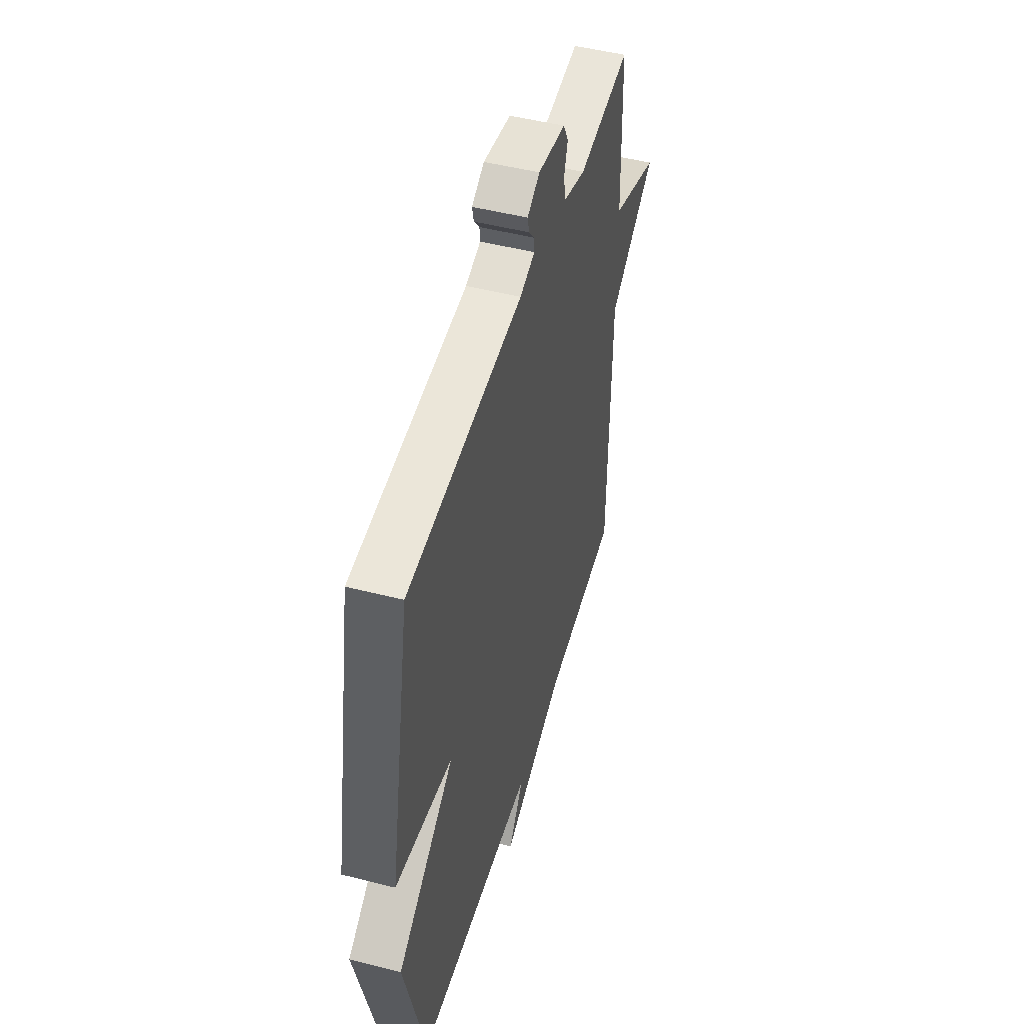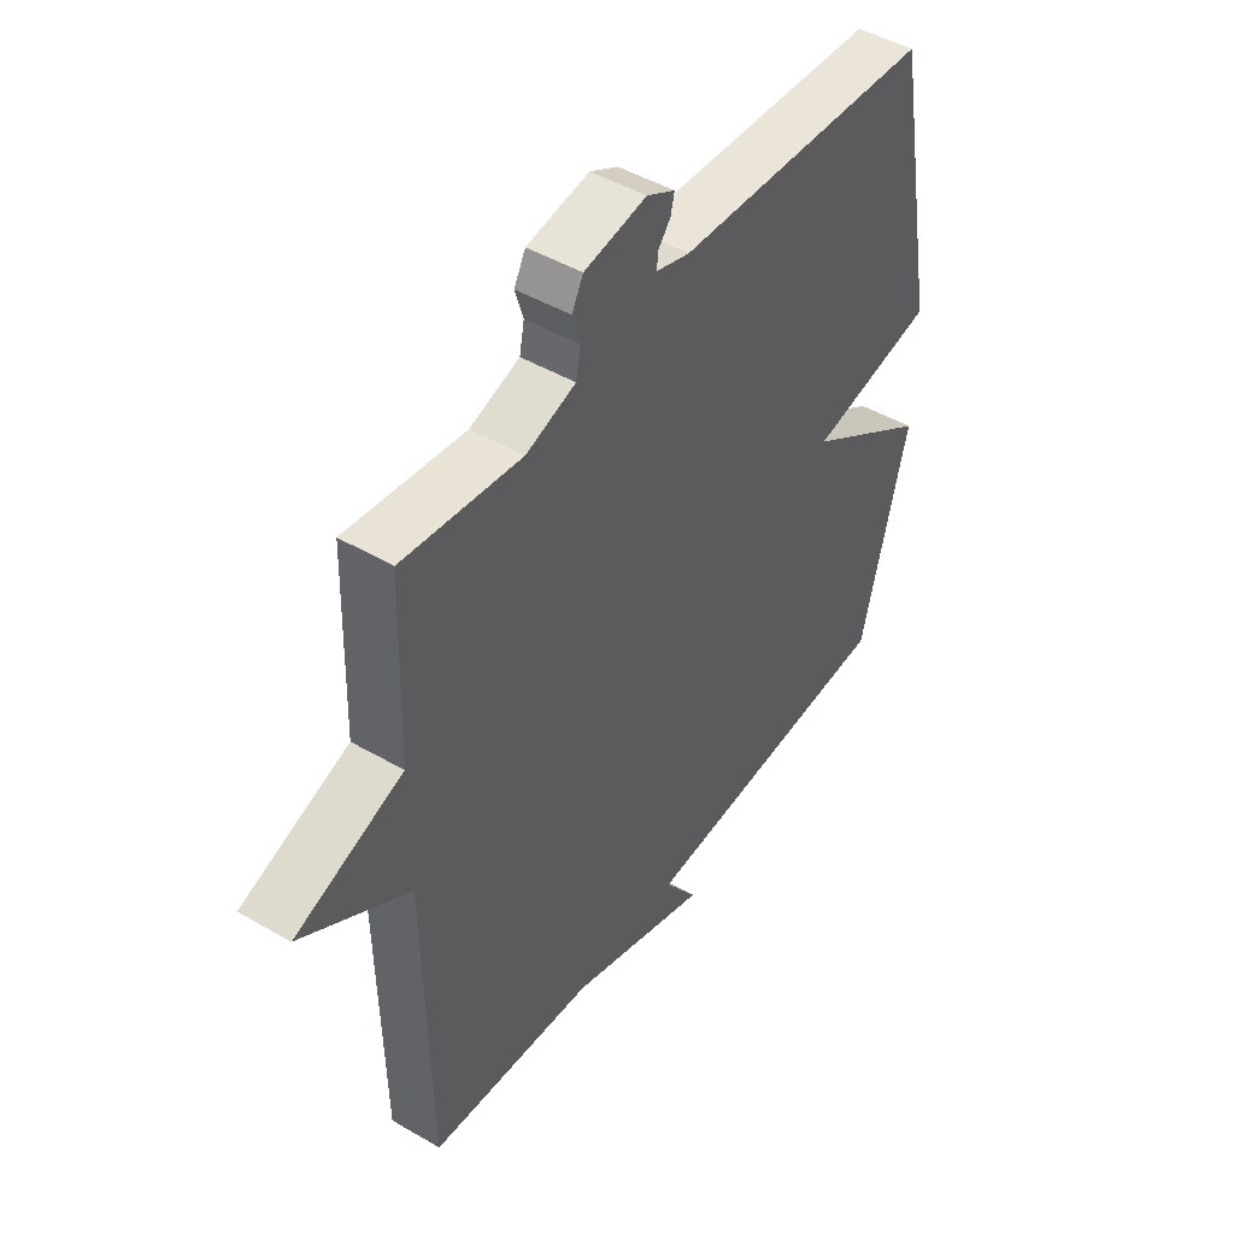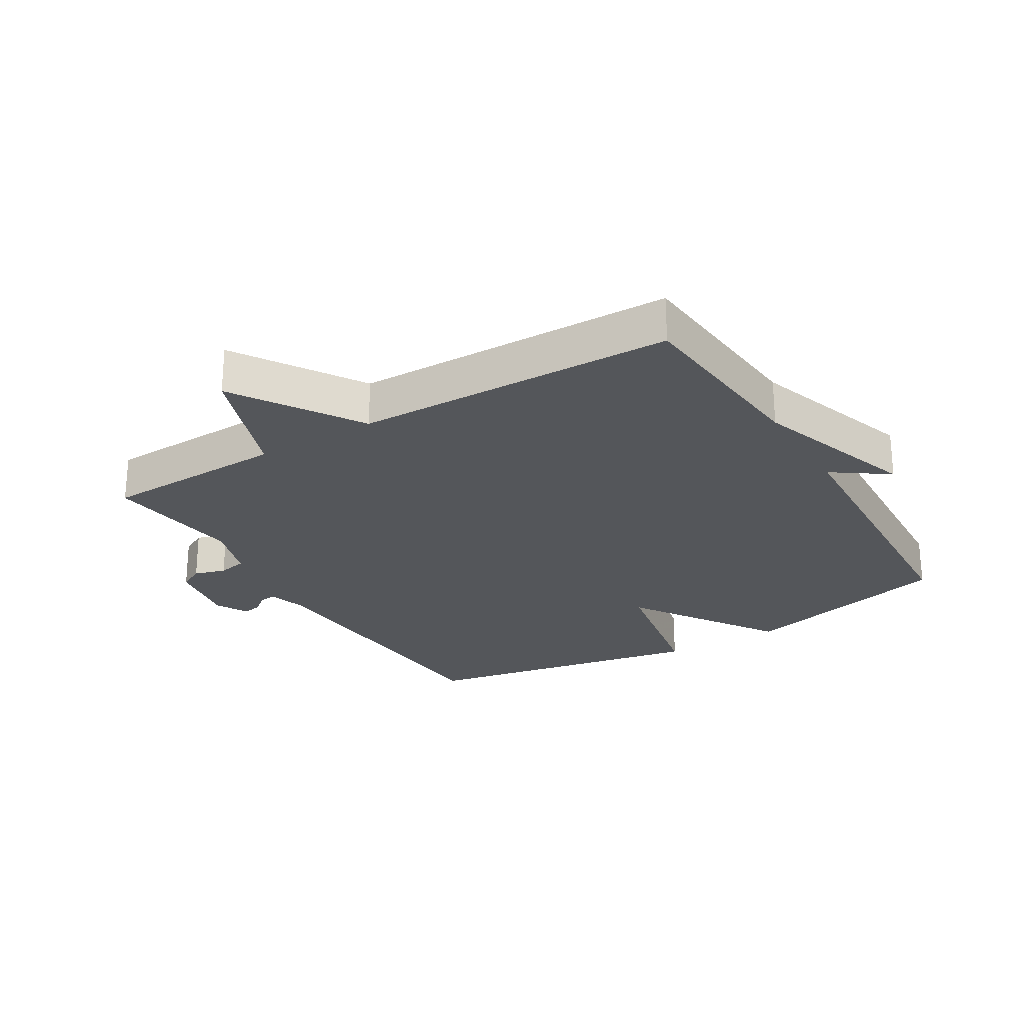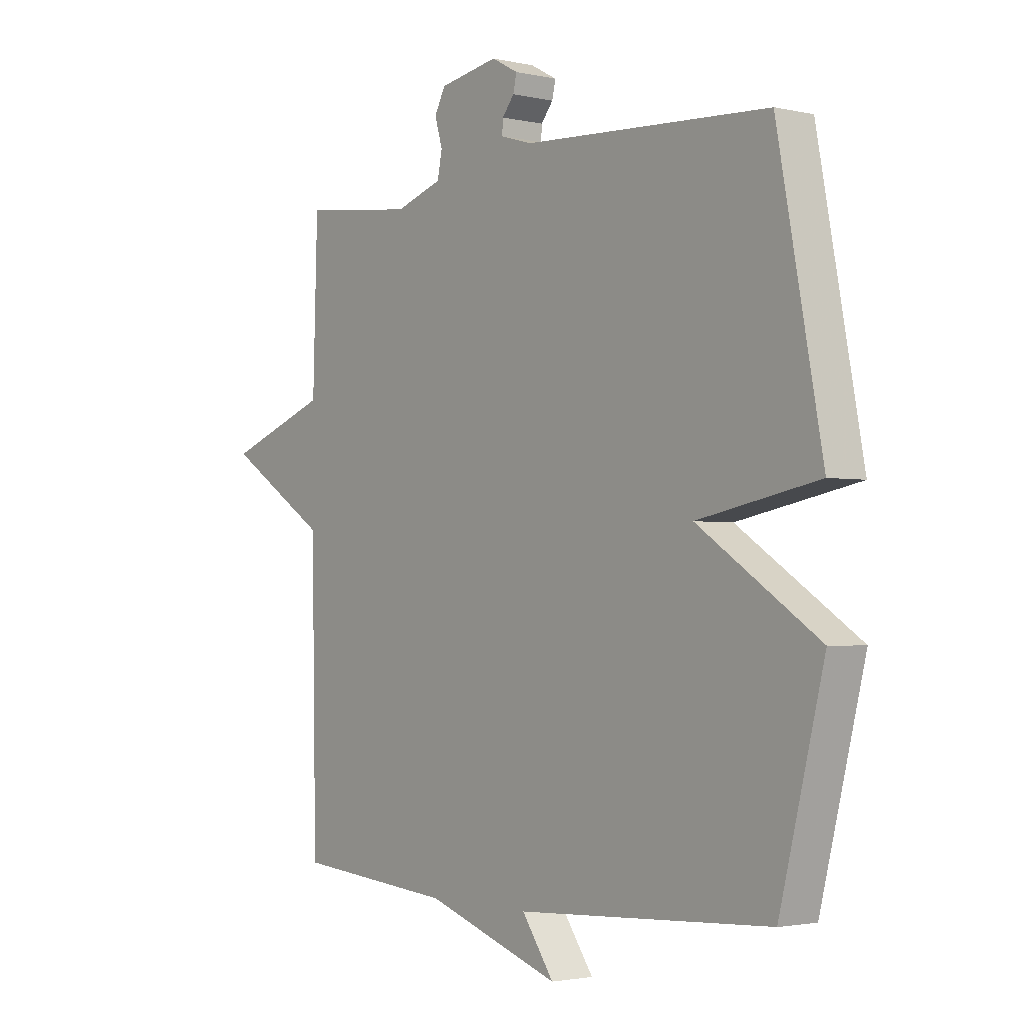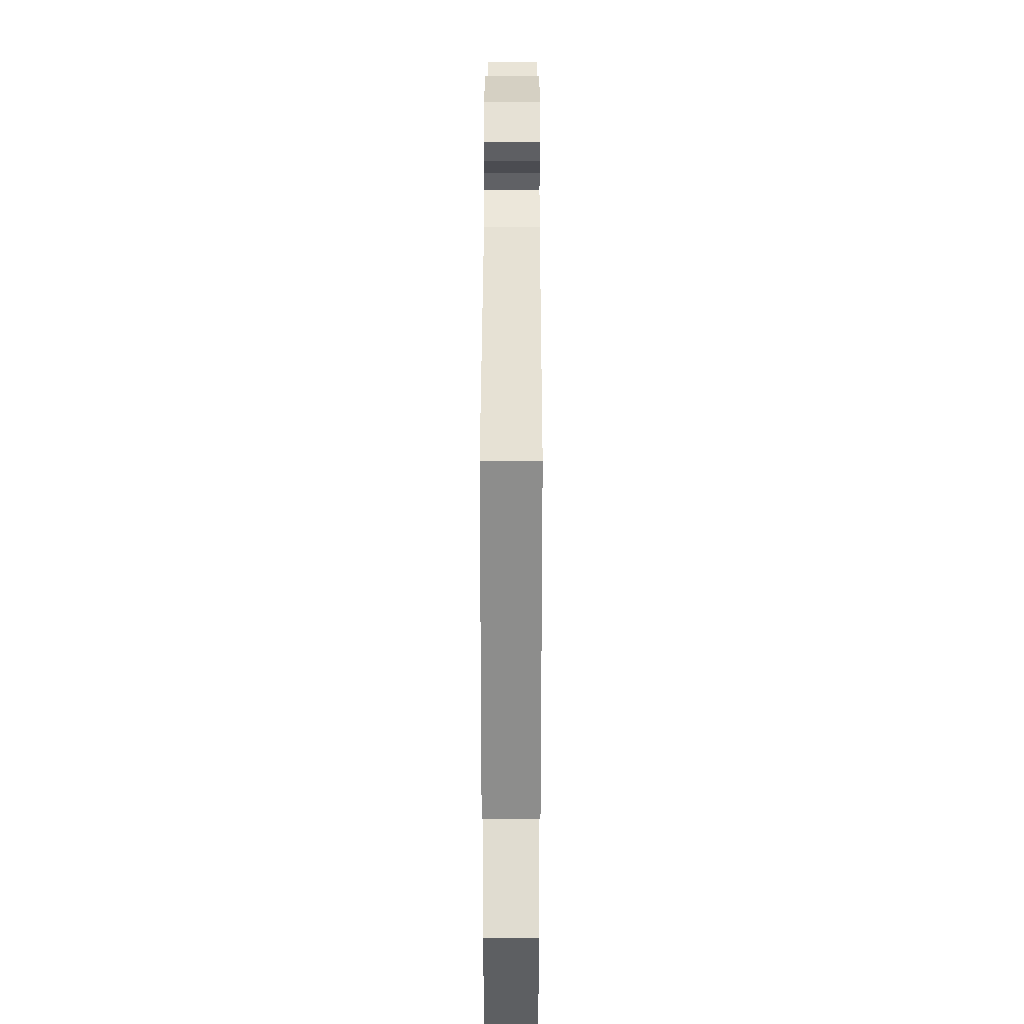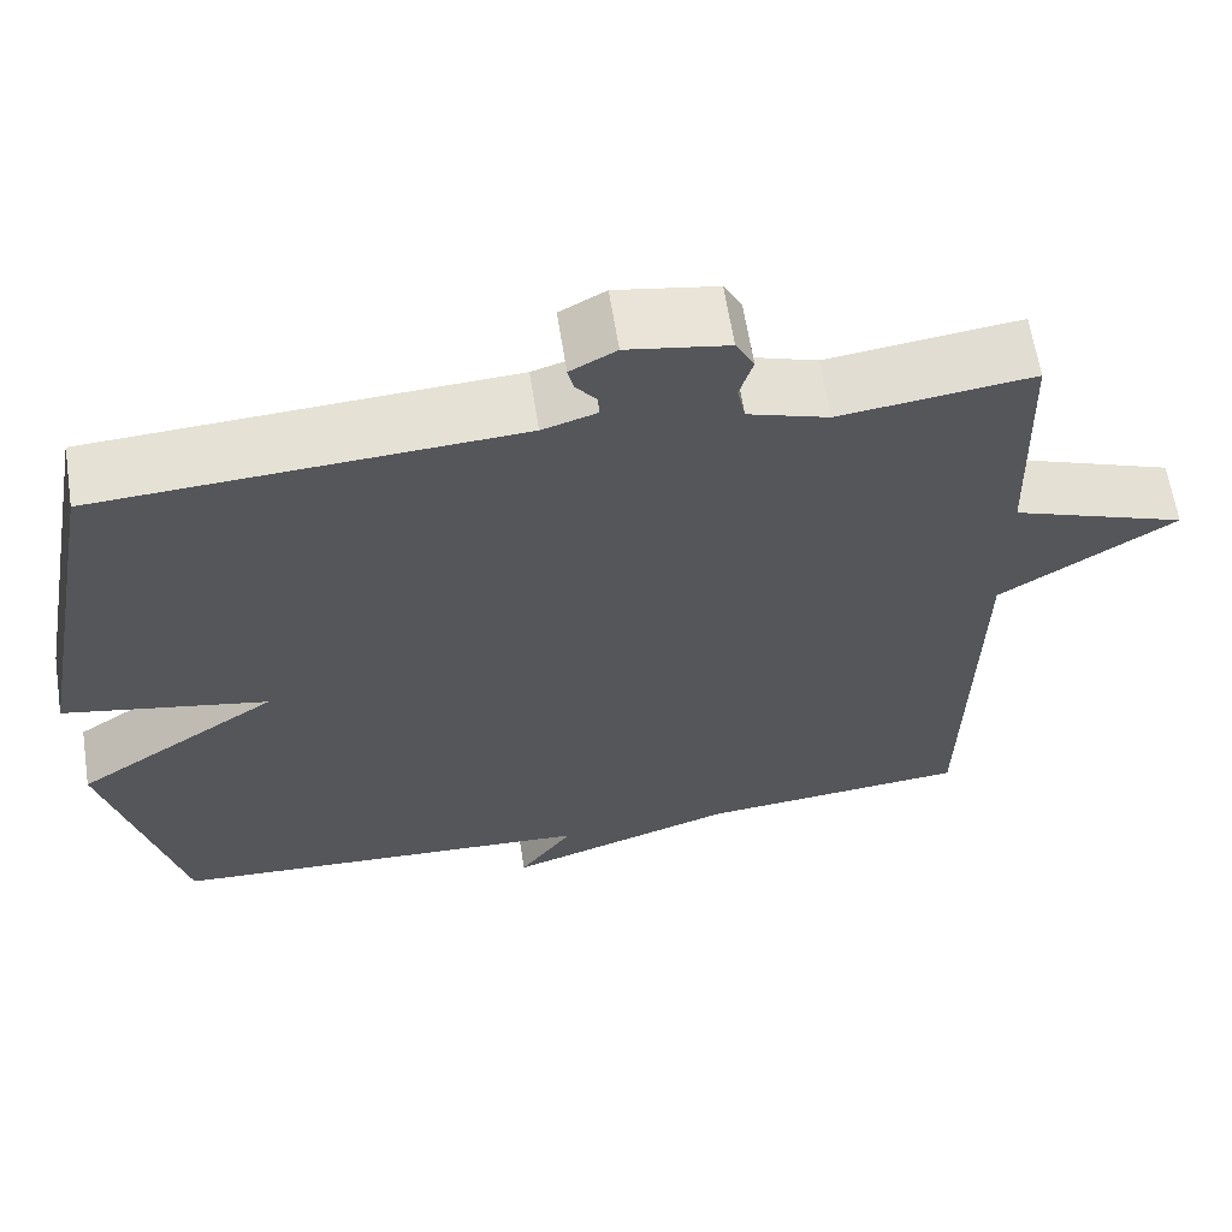
<metadata>
{"format":"obj","ext":"obj","renderer":"f3d","projection":"perspective","resolution":1024,"background":"white","views":[{"elev":48.8,"azim":-74.1,"up":"+Z"},{"elev":46.6,"azim":123.6,"up":"+Z"},{"elev":-25.2,"azim":121.1,"up":"+Y"},{"elev":-2.3,"azim":-128.4,"up":"+Z"},{"elev":36.1,"azim":-89.9,"up":"+Z"},{"elev":62.9,"azim":-8.9,"up":"+Z"}]}
</metadata>
<code>
v -0.5 0.07 0.5
v -0.023 0.07 0.526
v 0.039 0.07 0.545
v 0.037 0.07 0.571
v 0.014 0.07 0.6
v 0.007 0.07 0.63
v 0.059 0.07 0.658
v 0.174 0.07 0.638
v 0.195 0.07 0.598
v 0.18 0.07 0.548
v 0.189 0.07 0.503
v 0.281 0.07 0.473
v 0.5 0.07 0.5
v 0.509 0.07 0.207
v 0.708 0.07 0.134
v 0.509 0.07 0.007
v 0.5 0.07 -0.5
v 0.192 0.07 -0.527
v -0.07 0.07 -0.615
v -0.008 0.07 -0.527
v -0.5 0.07 -0.5
v -0.586 0.07 -0.159
v -0.352 0.07 -0.004
v -0.586 0.07 0.041
v -0.5 0 0.5
v -0.023 0 0.526
v 0.039 0 0.545
v 0.037 0 0.571
v 0.014 0 0.6
v 0.007 0 0.63
v 0.059 0 0.658
v 0.174 0 0.638
v 0.195 0 0.598
v 0.18 0 0.548
v 0.189 0 0.503
v 0.281 0 0.473
v 0.5 0 0.5
v 0.509 0 0.207
v 0.708 0 0.134
v 0.509 0 0.007
v 0.5 0 -0.5
v 0.192 0 -0.527
v -0.07 0 -0.615
v -0.008 0 -0.527
v -0.5 0 -0.5
v -0.586 0 -0.159
v -0.352 0 -0.004
v -0.586 0 0.041
f 23 24 1 2
f 20 21 22 23
f 20 23 2 3
f 18 19 20
f 18 20 3
f 17 18 3
f 16 17 3
f 14 15 16
f 12 13 14 16
f 11 12 16 3
f 10 11 3 4
f 8 9 10
f 7 8 10
f 6 7 10
f 5 6 10
f 4 5 10
f 26 25 48 47
f 47 46 45 44
f 27 26 47 44
f 44 43 42
f 27 44 42
f 27 42 41
f 27 41 40
f 40 39 38
f 40 38 37 36
f 27 40 36 35
f 28 27 35 34
f 34 33 32
f 34 32 31
f 34 31 30
f 34 30 29
f 34 29 28
f 1 25 26 2
f 2 26 27 3
f 3 27 28 4
f 4 28 29 5
f 5 29 30 6
f 6 30 31 7
f 7 31 32 8
f 8 32 33 9
f 9 33 34 10
f 10 34 35 11
f 11 35 36 12
f 12 36 37 13
f 13 37 38 14
f 14 38 39 15
f 15 39 40 16
f 16 40 41 17
f 17 41 42 18
f 18 42 43 19
f 19 43 44 20
f 20 44 45 21
f 21 45 46 22
f 22 46 47 23
f 23 47 48 24
f 24 48 25 1

</code>
